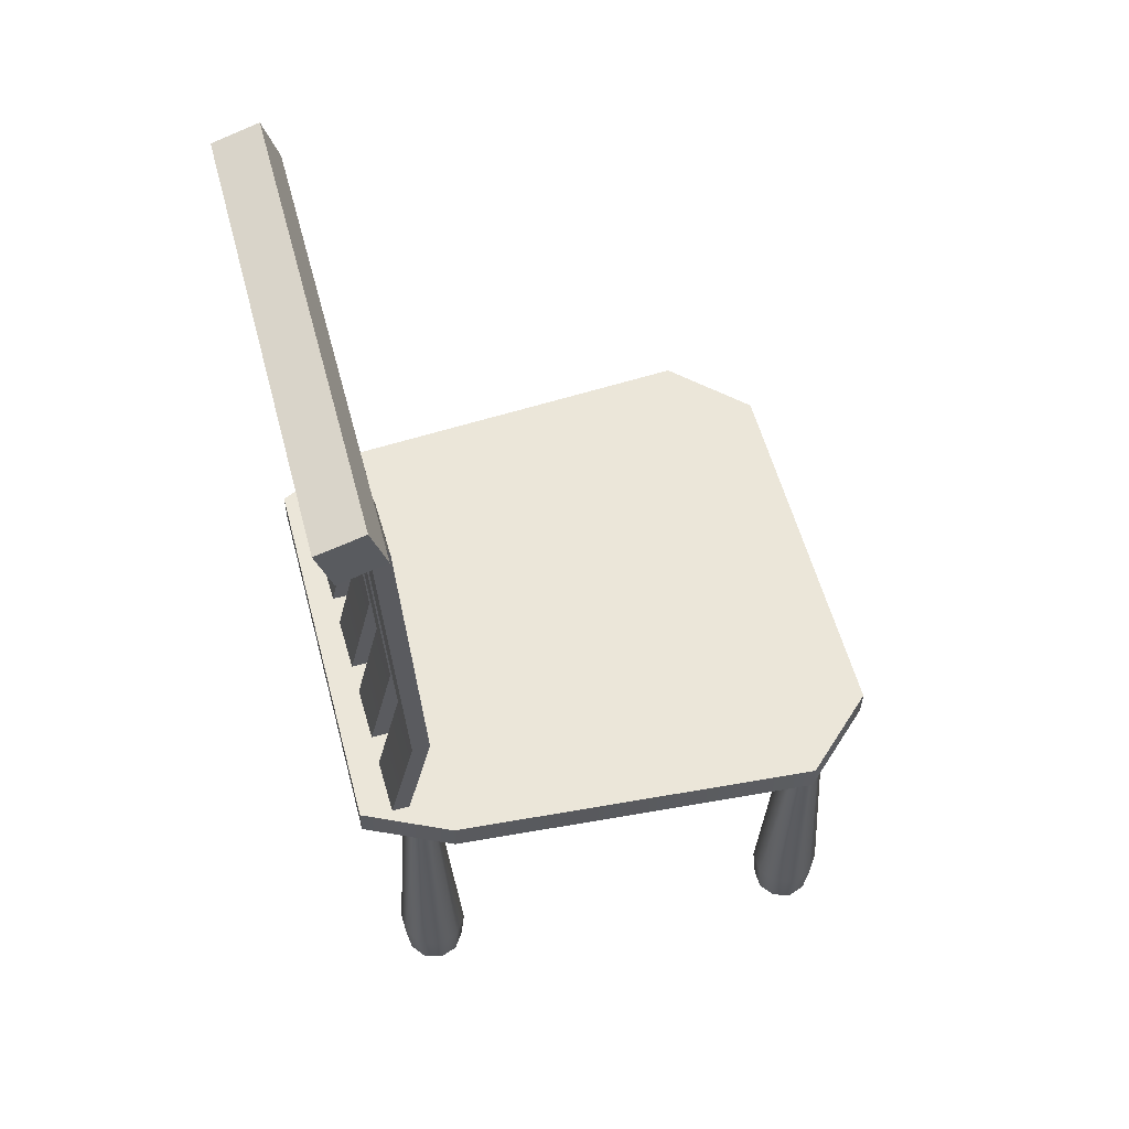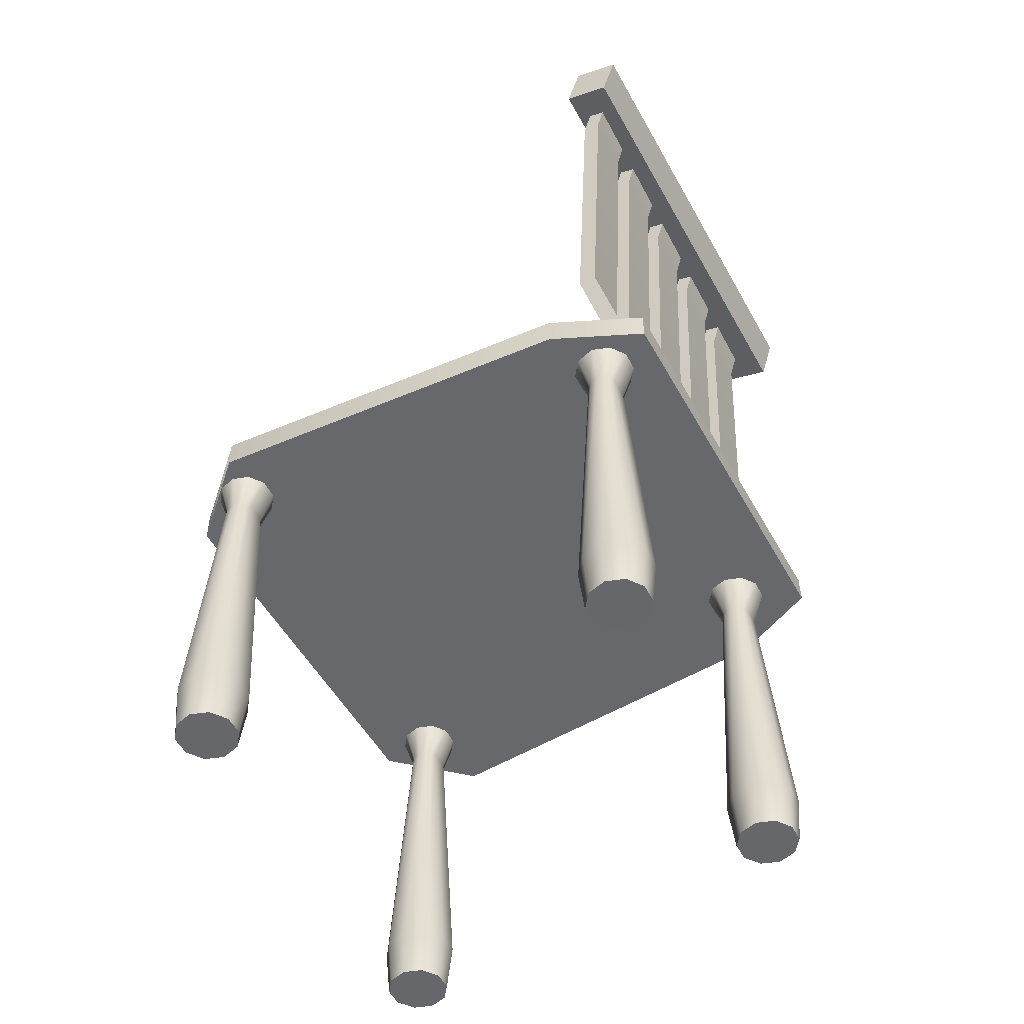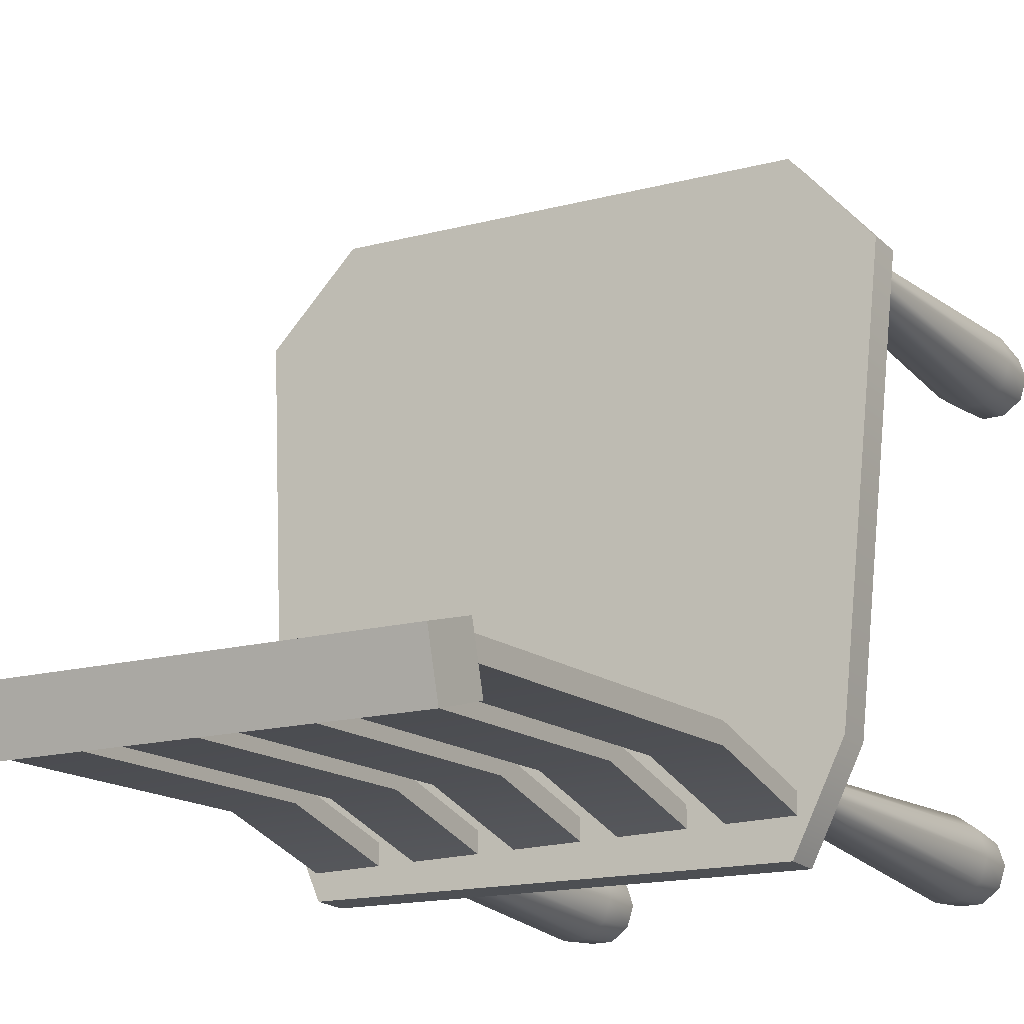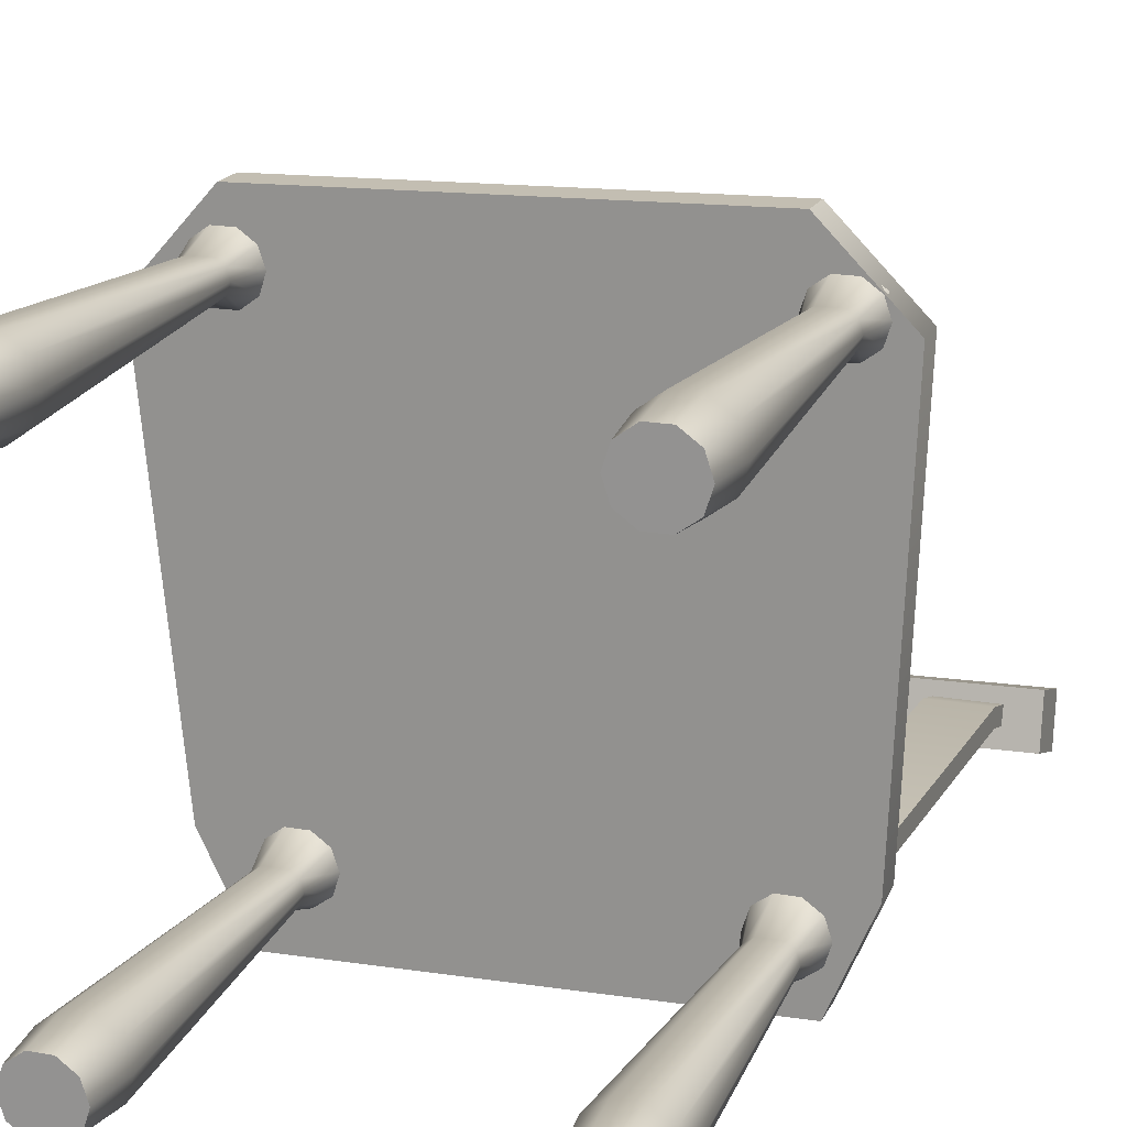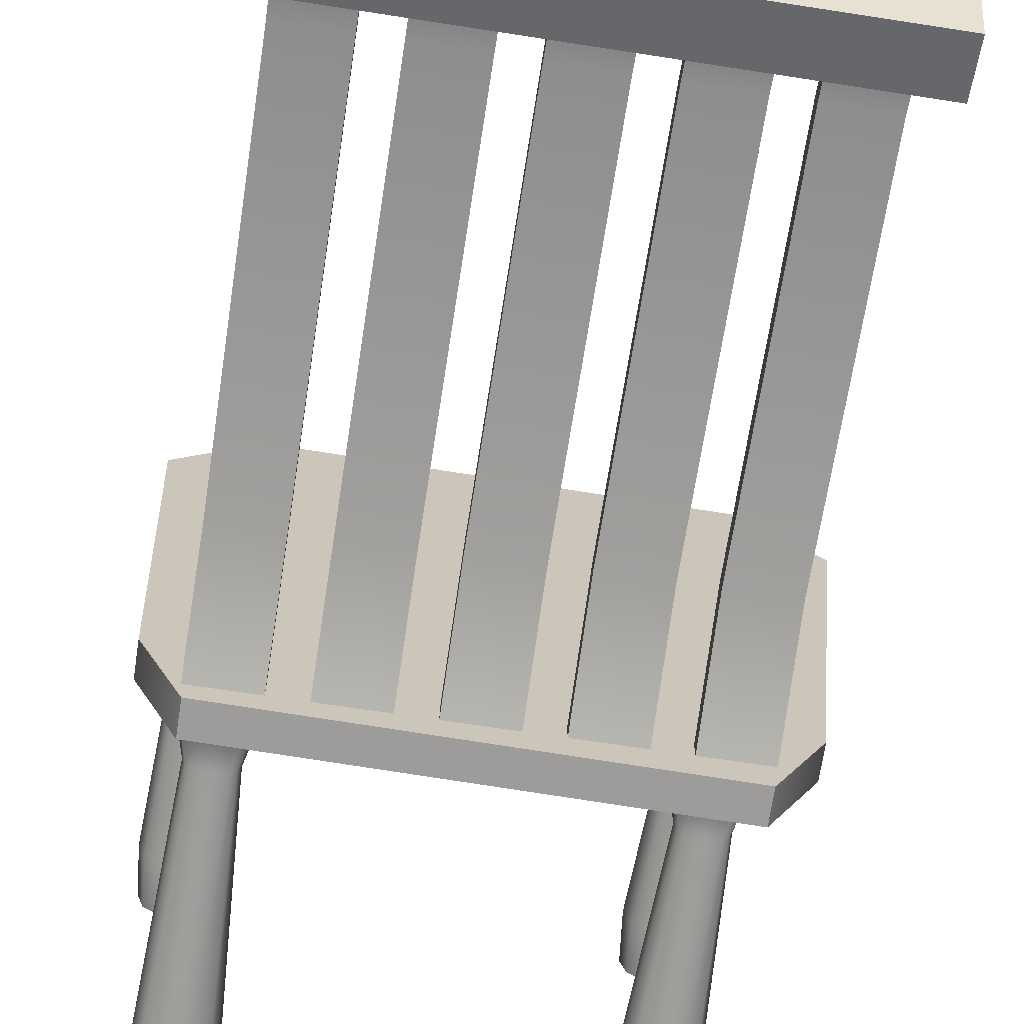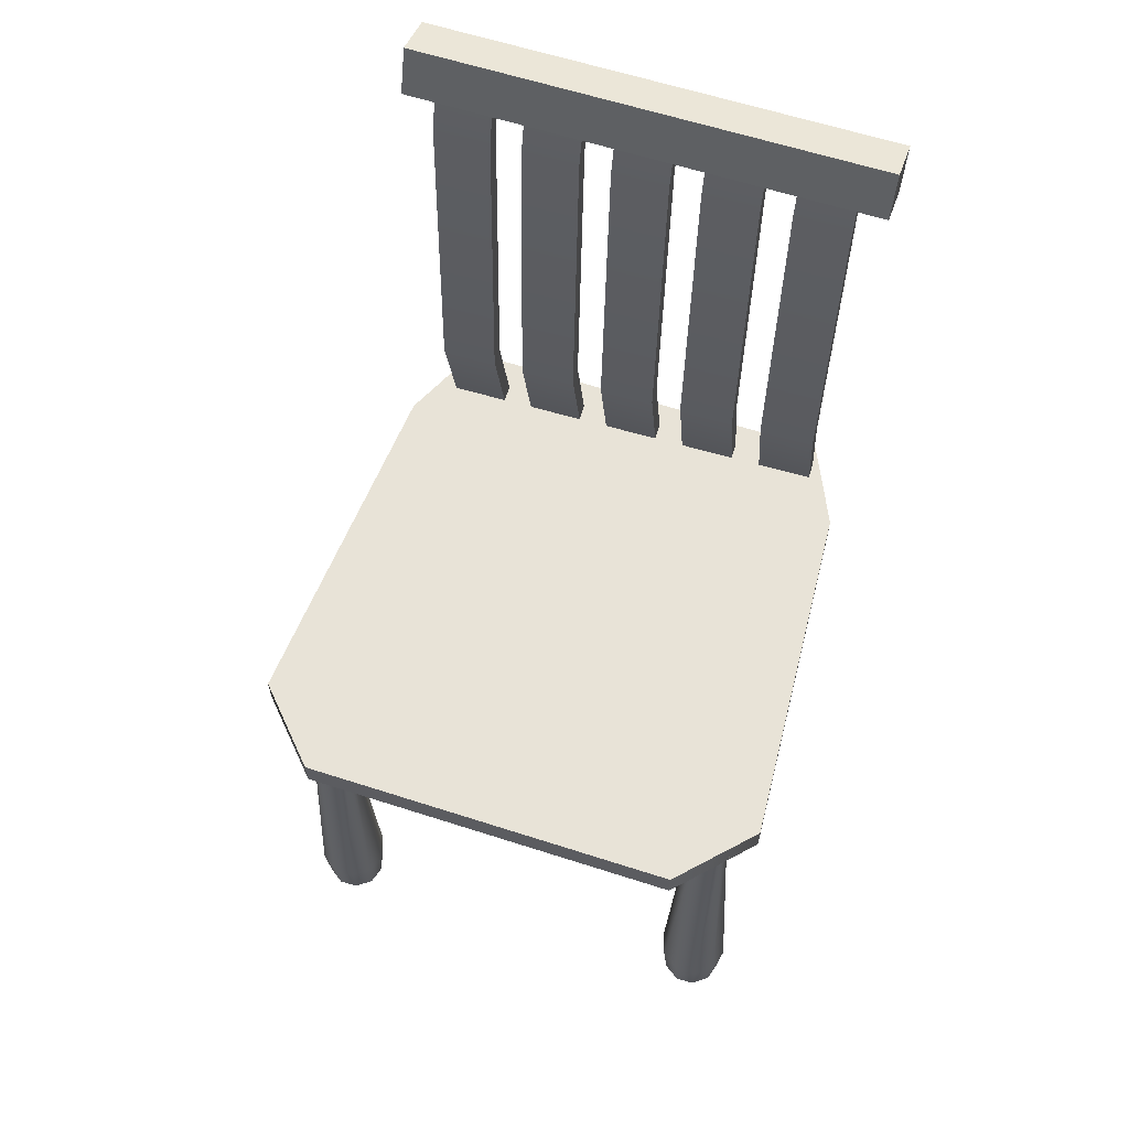
<metadata>
{"format":"obj","ext":"obj","renderer":"f3d","projection":"perspective","resolution":1024,"background":"white","views":[{"elev":56.7,"azim":-106.3,"up":"+Y"},{"elev":-52.1,"azim":117.0,"up":"+Y"},{"elev":-17.7,"azim":-149.2,"up":"+Z"},{"elev":17.7,"azim":19.6,"up":"+Z"},{"elev":-69.5,"azim":171.3,"up":"+Z"},{"elev":60.9,"azim":16.8,"up":"+Y"}]}
</metadata>
<code>
g default
v -2.028 3.518 2.543
v 1.77 3.516 2.64
v -2.028 3.814 2.546
v 1.77 3.812 2.643
v -1.939 3.866 -2.642
v 1.946 3.865 -2.543
v -1.939 3.57 -2.645
v 1.946 3.569 -2.546
v 2.483 3.524 1.918
v -2.703 3.526 1.786
v -2.703 3.822 1.789
v 2.483 3.82 1.921
v 2.317 3.856 -1.683
v -2.353 3.858 -1.803
v -2.354 3.562 -1.806
v 2.317 3.56 -1.686
v -2.284 8.602 -2.111
v 2.268 8.587 -1.997
v -2.279 9.061 -2.253
v 2.273 9.045 -2.139
v -2.268 8.918 -2.711
v 2.284 8.903 -2.597
v -2.273 8.46 -2.569
v 2.279 8.445 -2.455
v 1.42 3.625 -2.214
v 1.97 3.625 -2.214
v 1.42 8.834 -2.214
v 1.97 8.834 -2.214
v 1.42 8.834 -2.386
v 1.97 8.834 -2.386
v 1.42 3.625 -2.386
v 1.97 3.625 -2.386
v 1.97 4.949 -1.893
v 1.42 4.949 -1.893
v 1.42 4.949 -2.066
v 1.97 4.949 -2.066
v 1.97 8.254 -2.053
v 1.42 8.254 -2.053
v 1.42 8.254 -2.226
v 1.97 8.254 -2.226
v -1.98 3.625 -2.214
v -1.43 3.625 -2.214
v -1.98 8.834 -2.214
v -1.43 8.834 -2.214
v -1.98 8.834 -2.386
v -1.43 8.834 -2.386
v -1.98 3.625 -2.386
v -1.43 3.625 -2.386
v -1.43 4.949 -1.893
v -1.98 4.949 -1.893
v -1.98 4.949 -2.066
v -1.43 4.949 -2.066
v -1.43 8.254 -2.053
v -1.98 8.254 -2.053
v -1.98 8.254 -2.226
v -1.43 8.254 -2.226
v 0.57 3.625 -2.214
v 1.12 3.625 -2.214
v 0.57 8.834 -2.214
v 1.12 8.834 -2.214
v 0.57 8.834 -2.386
v 1.12 8.834 -2.386
v 0.57 3.625 -2.386
v 1.12 3.625 -2.386
v 1.12 4.949 -1.893
v 0.57 4.949 -1.893
v 0.57 4.949 -2.066
v 1.12 4.949 -2.066
v 1.12 8.254 -2.053
v 0.57 8.254 -2.053
v 0.57 8.254 -2.226
v 1.12 8.254 -2.226
v -1.13 3.625 -2.214
v -0.5801 3.625 -2.214
v -1.13 8.834 -2.214
v -0.5801 8.834 -2.214
v -1.13 8.834 -2.386
v -0.5801 8.834 -2.386
v -1.13 3.625 -2.386
v -0.5801 3.625 -2.386
v -0.5801 4.949 -1.893
v -1.13 4.949 -1.893
v -1.13 4.949 -2.066
v -0.5801 4.949 -2.066
v -0.5801 8.254 -2.053
v -1.13 8.254 -2.053
v -1.13 8.254 -2.226
v -0.5801 8.254 -2.226
v 2.242 -0.01728 1.824
v 2.092 -0.01728 1.715
v 1.908 -0.01728 1.715
v 1.758 -0.01728 1.824
v 1.701 -0.01728 2
v 1.758 -0.01728 2.176
v 1.908 -0.01728 2.285
v 2.092 -0.01728 2.285
v 2.242 -0.01728 2.176
v 2.299 -0.01728 2
v 2.242 3.581 1.824
v 2.092 3.581 1.715
v 1.908 3.581 1.715
v 1.758 3.581 1.824
v 1.701 3.581 2
v 1.758 3.581 2.176
v 1.908 3.581 2.285
v 2.092 3.581 2.285
v 2.242 3.581 2.176
v 2.299 3.581 2
v 2 -0.01728 2
v 2.098 3.189 2.144
v 1.902 3.189 2.144
v 1.826 3.189 2.089
v 1.798 3.189 2
v 1.826 3.189 1.911
v 1.902 3.189 1.856
v 2.098 3.189 1.856
v 2.174 3.189 1.911
v 2.202 3.189 2
v 2.174 3.189 2.089
v 2.105 0.4446 2.331
v 1.895 0.4446 2.331
v 1.722 0.4446 2.204
v 1.655 0.4446 2
v 1.722 0.4446 1.796
v 1.895 0.4446 1.669
v 2.105 0.4446 1.669
v 2.278 0.4446 1.796
v 2.345 0.4446 2
v 2.278 0.4446 2.204
v -1.37 -0.01745 -2.176
v -1.52 -0.01745 -2.285
v -1.706 -0.01745 -2.285
v -1.856 -0.01745 -2.176
v -1.913 -0.01745 -2
v -1.856 -0.01745 -1.824
v -1.706 -0.01745 -1.715
v -1.52 -0.01745 -1.715
v -1.37 -0.01745 -1.824
v -1.313 -0.01745 -2
v -1.37 3.589 -2.176
v -1.52 3.589 -2.285
v -1.706 3.589 -2.285
v -1.856 3.589 -2.176
v -1.913 3.589 -2
v -1.856 3.589 -1.824
v -1.706 3.589 -1.715
v -1.52 3.589 -1.715
v -1.37 3.589 -1.824
v -1.313 3.589 -2
v -1.613 -0.01745 -2
v -1.515 3.197 -1.856
v -1.711 3.197 -1.856
v -1.787 3.197 -1.911
v -1.816 3.197 -2
v -1.787 3.197 -2.089
v -1.711 3.197 -2.144
v -1.515 3.197 -2.144
v -1.439 3.197 -2.089
v -1.41 3.197 -2
v -1.439 3.197 -1.911
v -1.508 0.4455 -1.669
v -1.718 0.4455 -1.669
v -1.892 0.4455 -1.795
v -1.959 0.4455 -2
v -1.892 0.4455 -2.205
v -1.718 0.4455 -2.331
v -1.508 0.4455 -2.331
v -1.334 0.4455 -2.205
v -1.267 0.4455 -2
v -1.334 0.4455 -1.795
v -0.28 3.625 -2.214
v 0.2699 3.625 -2.214
v -0.28 8.834 -2.214
v 0.2699 8.834 -2.214
v -0.28 8.834 -2.386
v 0.2699 8.834 -2.386
v -0.28 3.625 -2.386
v 0.2699 3.625 -2.386
v 0.2699 4.949 -1.893
v -0.28 4.949 -1.893
v -0.28 4.949 -2.066
v 0.2699 4.949 -2.066
v 0.2699 8.254 -2.053
v -0.28 8.254 -2.053
v -0.28 8.254 -2.226
v 0.2699 8.254 -2.226
v 1.955 -0.01703 -2.175
v 1.806 -0.01703 -2.284
v 1.621 -0.01703 -2.284
v 1.472 -0.01703 -2.175
v 1.415 -0.01703 -2
v 1.472 -0.01703 -1.825
v 1.621 -0.01703 -1.716
v 1.806 -0.01703 -1.716
v 1.955 -0.01703 -1.825
v 2.012 -0.01703 -2
v 1.955 3.569 -2.175
v 1.806 3.569 -2.284
v 1.621 3.569 -2.284
v 1.472 3.569 -2.175
v 1.415 3.569 -2
v 1.472 3.569 -1.825
v 1.621 3.569 -1.716
v 1.806 3.569 -1.716
v 1.955 3.569 -1.825
v 2.012 3.569 -2
v 1.713 -0.01703 -2
v 1.811 3.178 -1.857
v 1.616 3.178 -1.857
v 1.54 3.178 -1.911
v 1.512 3.178 -2
v 1.54 3.178 -2.089
v 1.616 3.178 -2.143
v 1.811 3.178 -2.143
v 1.886 3.178 -2.089
v 1.915 3.178 -2
v 1.886 3.178 -1.911
v 1.818 0.4432 -1.671
v 1.609 0.4432 -1.671
v 1.436 0.4432 -1.796
v 1.37 0.4432 -2
v 1.436 0.4432 -2.204
v 1.609 0.4432 -2.329
v 1.818 0.4432 -2.329
v 1.991 0.4432 -2.204
v 2.057 0.4432 -2
v 1.991 0.4432 -1.796
v -1.758 -0.01714 1.824
v -1.908 -0.01714 1.716
v -2.092 -0.01714 1.716
v -2.242 -0.01714 1.824
v -2.299 -0.01714 2
v -2.242 -0.01714 2.176
v -2.092 -0.01714 2.284
v -1.908 -0.01714 2.284
v -1.758 -0.01714 2.176
v -1.701 -0.01714 2
v -1.758 3.574 1.824
v -1.908 3.574 1.716
v -2.092 3.574 1.716
v -2.242 3.574 1.824
v -2.299 3.574 2
v -2.242 3.574 2.176
v -2.092 3.574 2.284
v -1.908 3.574 2.284
v -1.758 3.574 2.176
v -1.701 3.574 2
v -2 -0.01714 2
v -1.902 3.183 2.144
v -2.098 3.183 2.144
v -2.173 3.183 2.089
v -2.202 3.183 2
v -2.173 3.183 1.911
v -2.098 3.183 1.856
v -1.902 3.183 1.856
v -1.827 3.183 1.911
v -1.798 3.183 2
v -1.827 3.183 2.089
v -1.896 0.4438 2.33
v -2.104 0.4438 2.33
v -2.278 0.4438 2.204
v -2.344 0.4438 2
v -2.278 0.4438 1.796
v -2.104 0.4438 1.67
v -1.896 0.4438 1.67
v -1.722 0.4438 1.796
v -1.656 0.4438 2
v -1.722 0.4438 2.204
g Chair_Model
f 1 2 4 3
f 11 12 13 14
f 5 6 8 7
f 15 16 9 10
f 12 9 16 13
f 15 10 11 14
f 10 9 2 1
f 11 10 1 3
f 3 4 12 11
f 2 9 12 4
f 14 13 6 5
f 7 15 14 5
f 7 8 16 15
f 13 16 8 6
f 17 18 20 19
f 19 20 22 21
f 21 22 24 23
f 23 24 18 17
f 18 24 22 20
f 23 17 19 21
f 25 26 33 34
f 27 28 30 29
f 35 36 32 31
f 31 32 26 25
f 26 32 36 33
f 31 25 34 35
f 34 33 37 38
f 35 34 38 39
f 39 40 36 35
f 33 36 40 37
f 38 37 28 27
f 39 38 27 29
f 29 30 40 39
f 37 40 30 28
f 41 42 49 50
f 43 44 46 45
f 51 52 48 47
f 47 48 42 41
f 42 48 52 49
f 47 41 50 51
f 50 49 53 54
f 51 50 54 55
f 55 56 52 51
f 49 52 56 53
f 54 53 44 43
f 55 54 43 45
f 45 46 56 55
f 53 56 46 44
f 57 58 65 66
f 59 60 62 61
f 67 68 64 63
f 63 64 58 57
f 58 64 68 65
f 63 57 66 67
f 66 65 69 70
f 67 66 70 71
f 71 72 68 67
f 65 68 72 69
f 70 69 60 59
f 71 70 59 61
f 61 62 72 71
f 69 72 62 60
f 73 74 81 82
f 75 76 78 77
f 83 84 80 79
f 79 80 74 73
f 74 80 84 81
f 79 73 82 83
f 82 81 85 86
f 83 82 86 87
f 87 88 84 83
f 81 84 88 85
f 86 85 76 75
f 87 86 75 77
f 77 78 88 87
f 85 88 78 76
f 89 90 126 127
f 90 91 125 126
f 91 92 124 125
f 92 93 123 124
f 93 94 122 123
f 94 95 121 122
f 95 96 120 121
f 96 97 129 120
f 97 98 128 129
f 98 89 127 128
f 90 89 109
f 91 90 109
f 92 91 109
f 93 92 109
f 94 93 109
f 95 94 109
f 96 95 109
f 97 96 109
f 98 97 109
f 89 98 109
f 111 110 106 105
f 112 111 105 104
f 113 112 104 103
f 114 113 103 102
f 115 114 102 101
f 116 115 101 100
f 117 116 100 99
f 118 117 99 108
f 119 118 108 107
f 110 119 107 106
f 121 120 110 111
f 122 121 111 112
f 123 122 112 113
f 124 123 113 114
f 125 124 114 115
f 126 125 115 116
f 127 126 116 117
f 128 127 117 118
f 129 128 118 119
f 120 129 119 110
f 130 131 167 168
f 131 132 166 167
f 132 133 165 166
f 133 134 164 165
f 134 135 163 164
f 135 136 162 163
f 136 137 161 162
f 137 138 170 161
f 138 139 169 170
f 139 130 168 169
f 131 130 150
f 132 131 150
f 133 132 150
f 134 133 150
f 135 134 150
f 136 135 150
f 137 136 150
f 138 137 150
f 139 138 150
f 130 139 150
f 152 151 147 146
f 153 152 146 145
f 154 153 145 144
f 155 154 144 143
f 156 155 143 142
f 157 156 142 141
f 158 157 141 140
f 159 158 140 149
f 160 159 149 148
f 151 160 148 147
f 162 161 151 152
f 163 162 152 153
f 164 163 153 154
f 165 164 154 155
f 166 165 155 156
f 167 166 156 157
f 168 167 157 158
f 169 168 158 159
f 170 169 159 160
f 161 170 160 151
f 171 172 179 180
f 173 174 176 175
f 181 182 178 177
f 177 178 172 171
f 172 178 182 179
f 177 171 180 181
f 180 179 183 184
f 181 180 184 185
f 185 186 182 181
f 179 182 186 183
f 184 183 174 173
f 185 184 173 175
f 175 176 186 185
f 183 186 176 174
f 187 188 224 225
f 188 189 223 224
f 189 190 222 223
f 190 191 221 222
f 191 192 220 221
f 192 193 219 220
f 193 194 218 219
f 194 195 227 218
f 195 196 226 227
f 196 187 225 226
f 188 187 207
f 189 188 207
f 190 189 207
f 191 190 207
f 192 191 207
f 193 192 207
f 194 193 207
f 195 194 207
f 196 195 207
f 187 196 207
f 209 208 204 203
f 210 209 203 202
f 211 210 202 201
f 212 211 201 200
f 213 212 200 199
f 214 213 199 198
f 215 214 198 197
f 216 215 197 206
f 217 216 206 205
f 208 217 205 204
f 219 218 208 209
f 220 219 209 210
f 221 220 210 211
f 222 221 211 212
f 223 222 212 213
f 224 223 213 214
f 225 224 214 215
f 226 225 215 216
f 227 226 216 217
f 218 227 217 208
f 228 229 265 266
f 229 230 264 265
f 230 231 263 264
f 231 232 262 263
f 232 233 261 262
f 233 234 260 261
f 234 235 259 260
f 235 236 268 259
f 236 237 267 268
f 237 228 266 267
f 229 228 248
f 230 229 248
f 231 230 248
f 232 231 248
f 233 232 248
f 234 233 248
f 235 234 248
f 236 235 248
f 237 236 248
f 228 237 248
f 250 249 245 244
f 251 250 244 243
f 252 251 243 242
f 253 252 242 241
f 254 253 241 240
f 255 254 240 239
f 256 255 239 238
f 257 256 238 247
f 258 257 247 246
f 249 258 246 245
f 260 259 249 250
f 261 260 250 251
f 262 261 251 252
f 263 262 252 253
f 264 263 253 254
f 265 264 254 255
f 266 265 255 256
f 267 266 256 257
f 268 267 257 258
f 259 268 258 249

</code>
